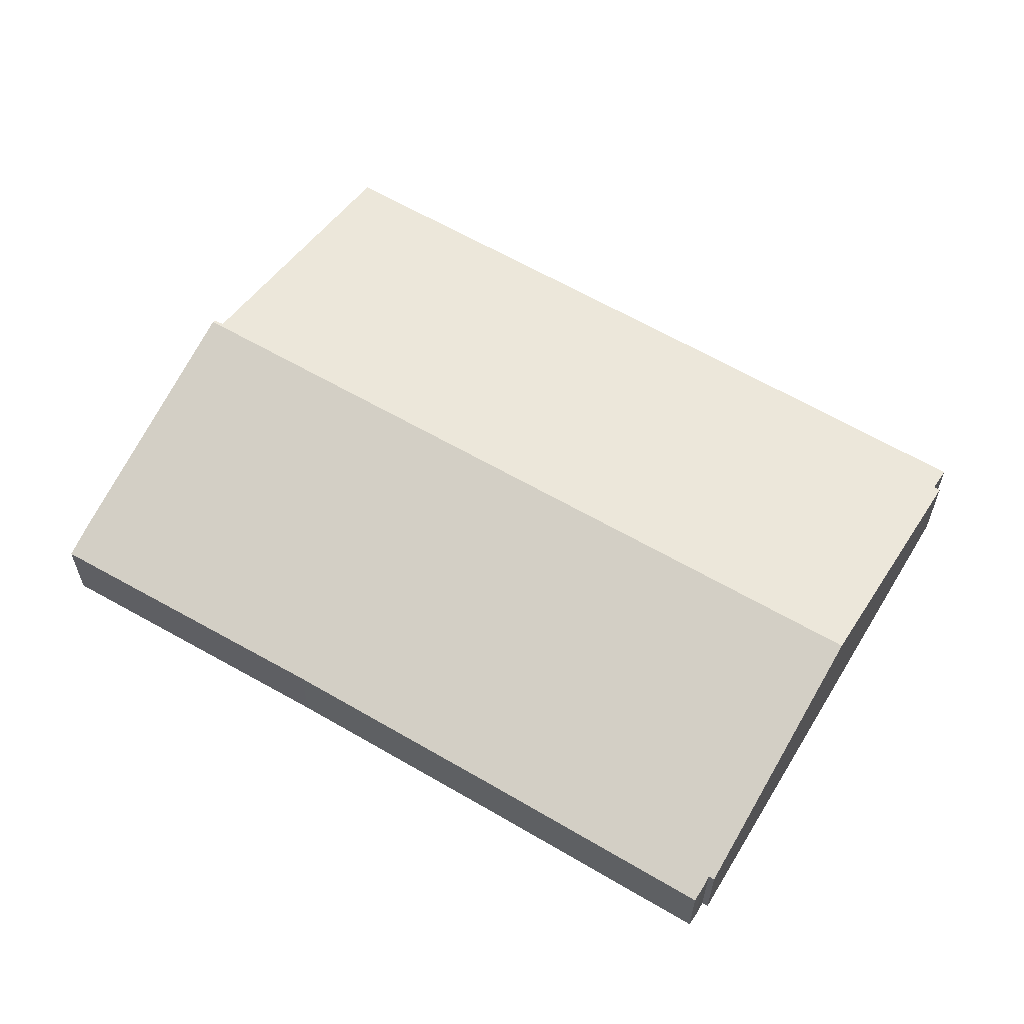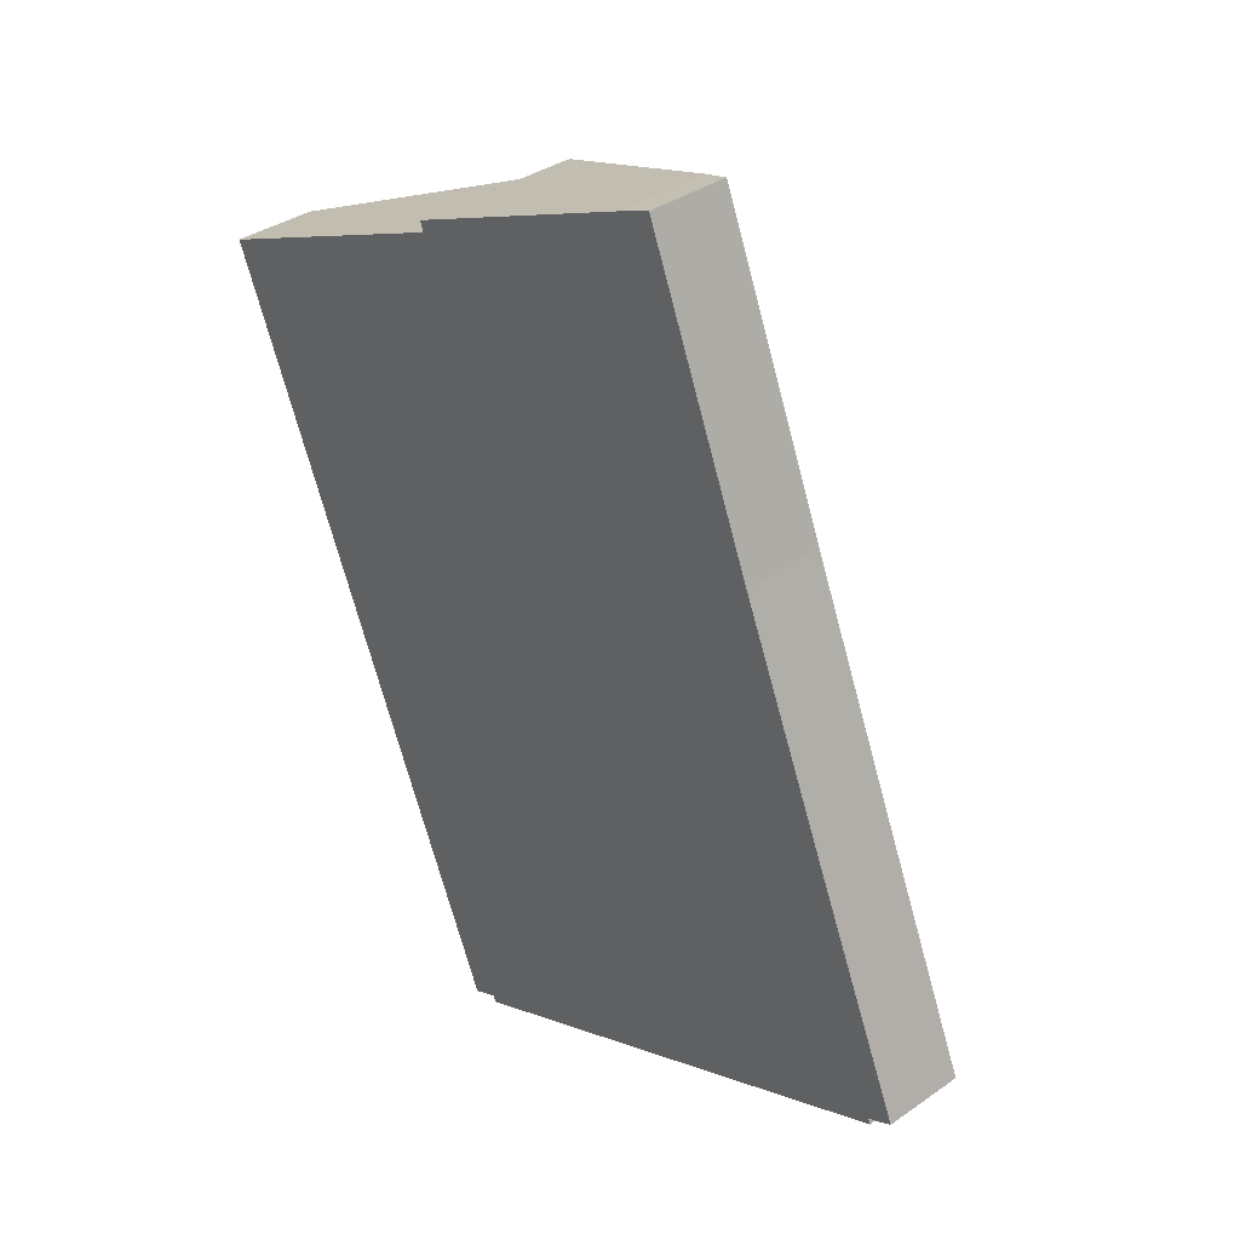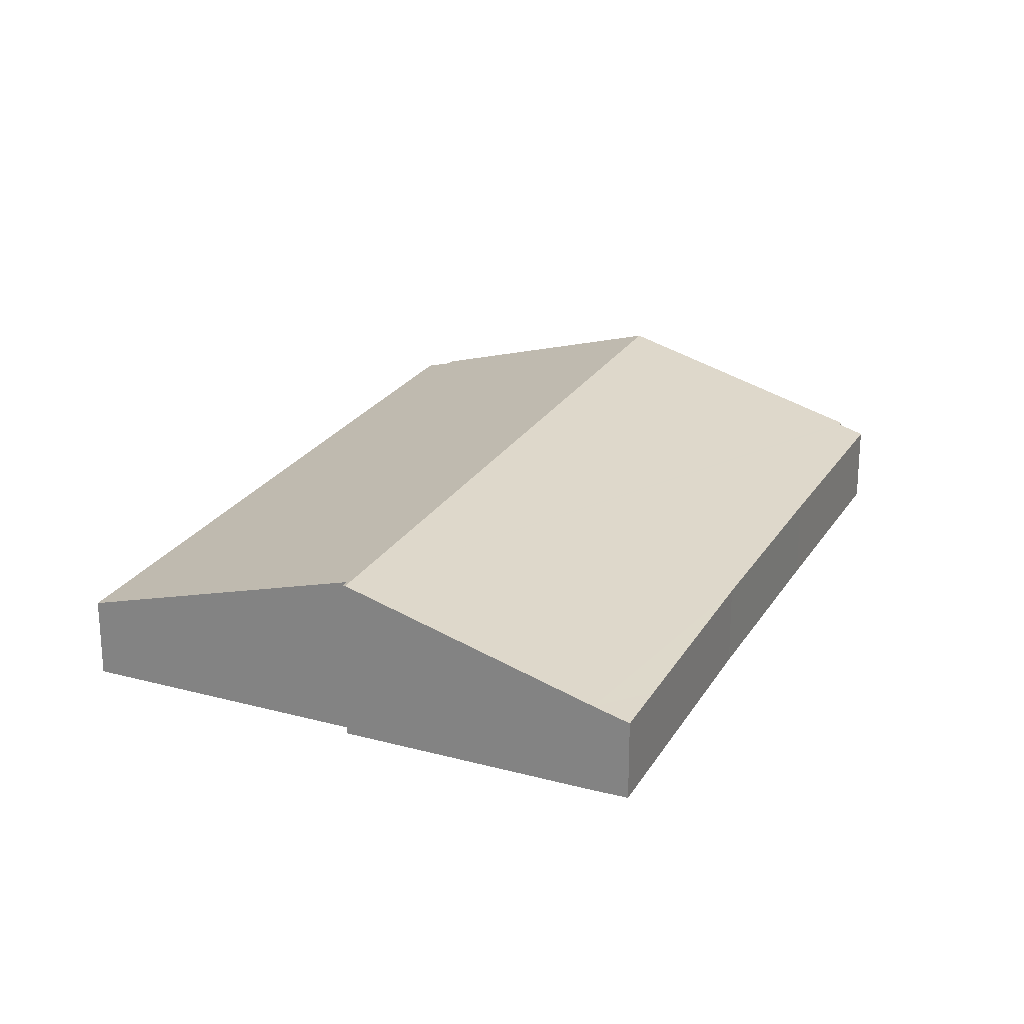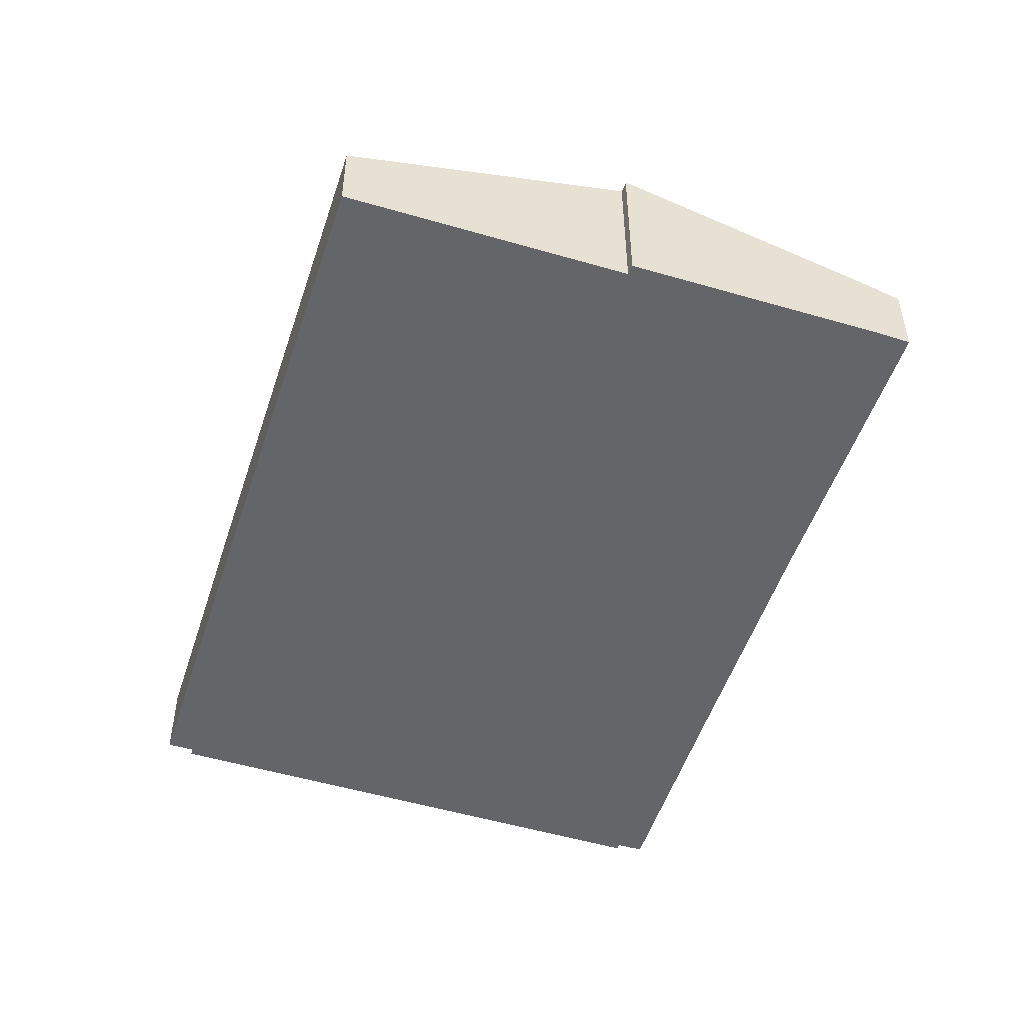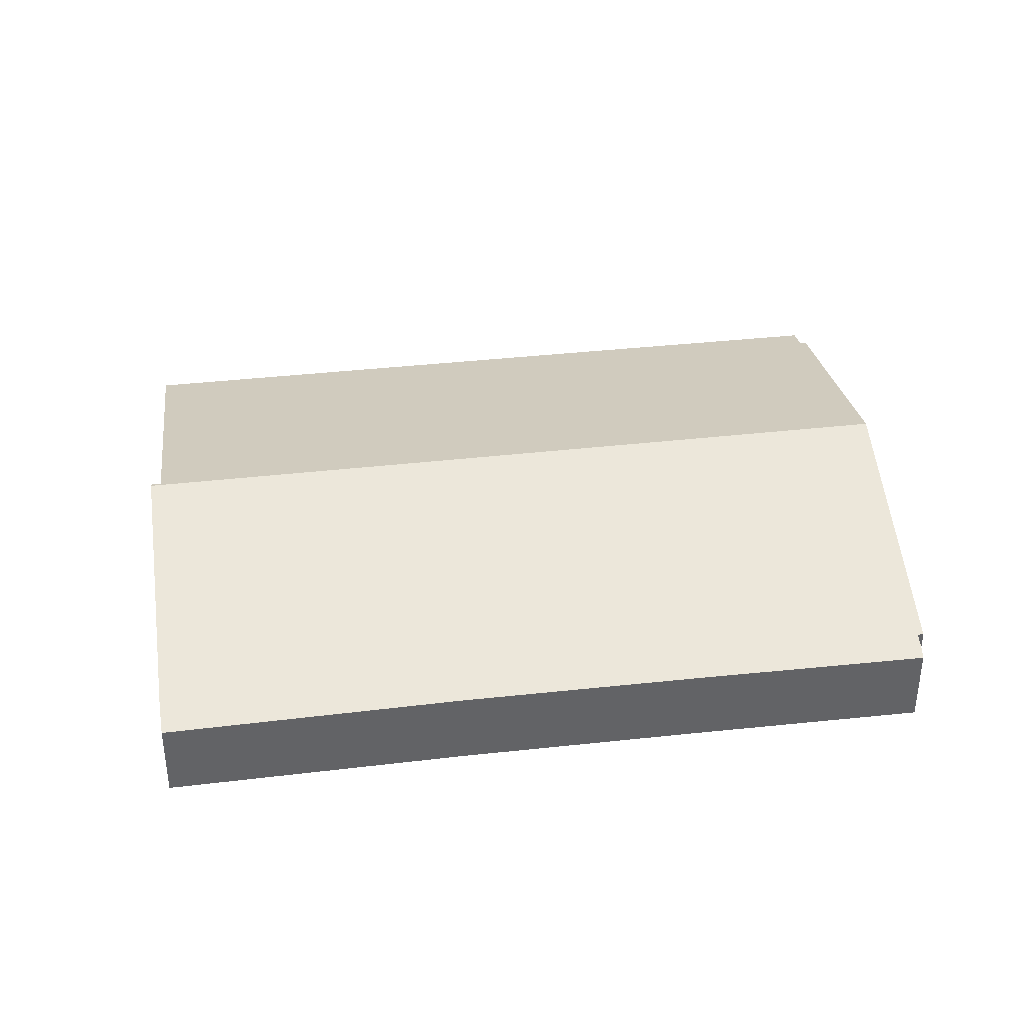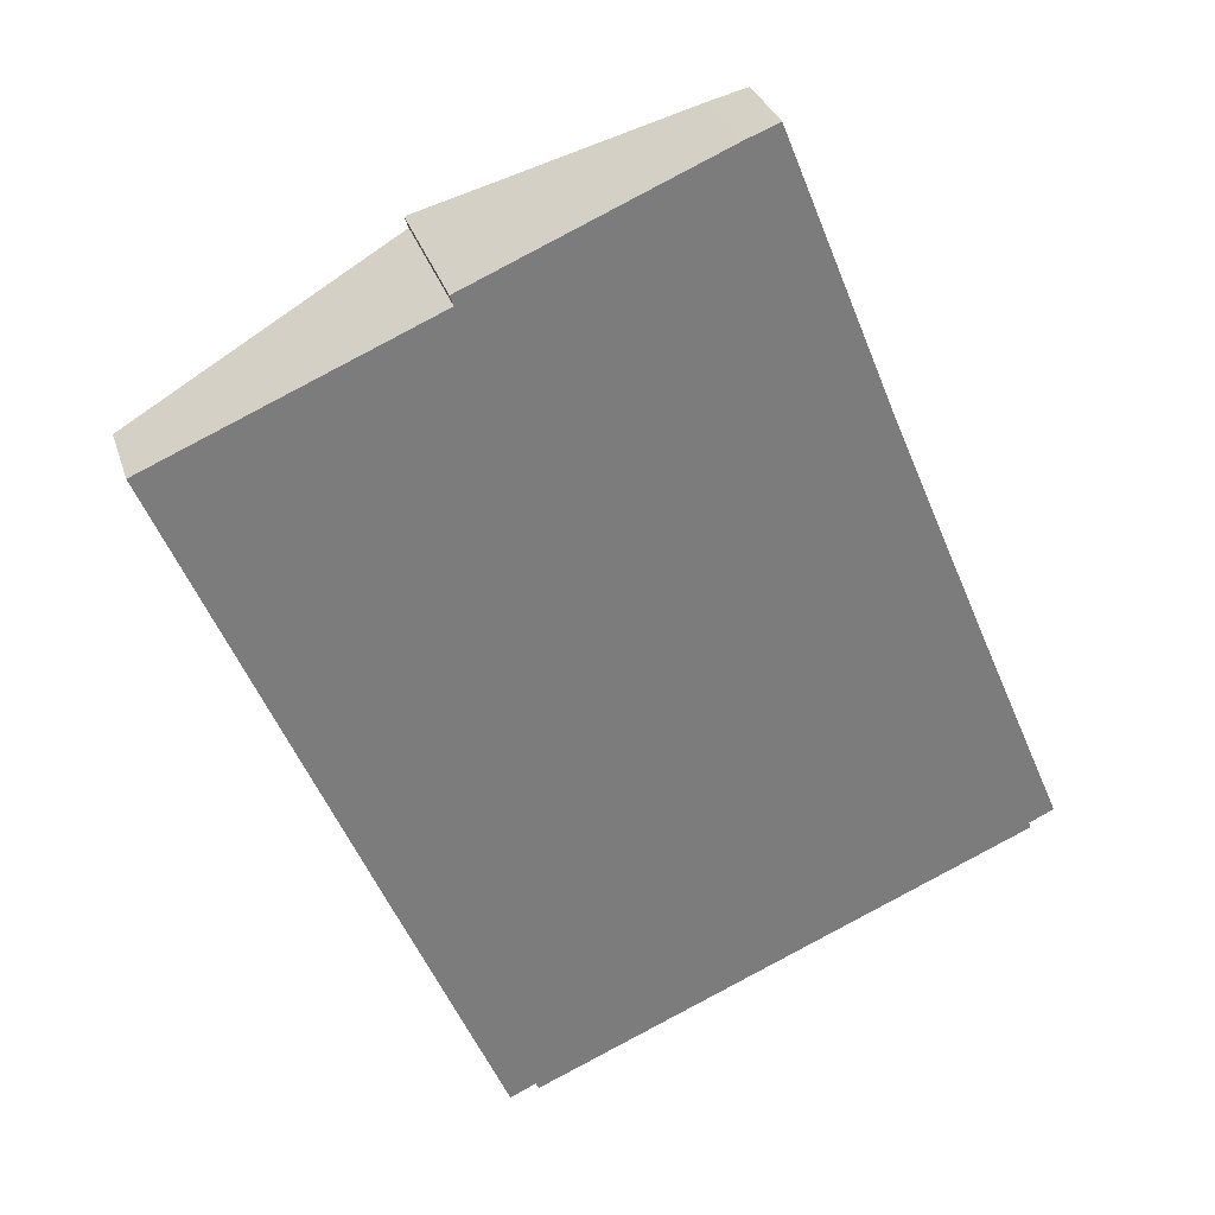
<metadata>
{"format":"obj","ext":"obj","renderer":"f3d","projection":"perspective","resolution":1024,"background":"white","views":[{"elev":61.9,"azim":98.1,"up":"+Y"},{"elev":36.1,"azim":47.6,"up":"+Z"},{"elev":23.8,"azim":1.4,"up":"+Y"},{"elev":-51.5,"azim":-40.6,"up":"+Y"},{"elev":39.6,"azim":59.6,"up":"+Y"},{"elev":31.3,"azim":-16.3,"up":"+Z"}]}
</metadata>
<code>
v  37.21 5.258 11.8
v  33.39 5.913 14.92
v  35.61 5.246 15.79
v  43.05 5.303 -2.779
v  49.1 5.286 -17.31
v  55.35 5.246 -32.1
v  54.61 5.477 -32.48
v  53.72 5.745 -32.83
v  17.73 10.68 8.269
v  53.87 5.747 -33.22
v  37.64 10.68 -40.05
v  12.63 5.252 -30.24
v  21.43 5.806 -46.39
v  19.77 5.298 -47.13
v  21.61 5.807 -46.81
v  7.02 5.229 -16.83
v  3.75 5.219 -8.989
v  17.76 10.61 7.54
v  3.75 6.348 1.592
v  0 5.207 3.188e-16
v  17.54 10.62 8.19
v  0 0 0
v  3.75 -9.748e-17 1.592
v  17.76 -4.617e-16 7.54
v  17.54 -5.015e-16 8.19
v  33.39 -9.136e-16 14.92
v  17.73 -5.063e-16 8.269
v  35.61 -9.67e-16 15.79
v  37.21 -7.228e-16 11.8
v  43.05 1.702e-16 -2.779
v  49.1 1.06e-15 -17.31
v  53.87 2.034e-15 -33.22
v  53.72 2.01e-15 -32.83
v  55.35 1.966e-15 -32.1
v  54.61 1.989e-15 -32.48
v  37.64 2.453e-15 -40.05
v  21.61 2.866e-15 -46.81
v  21.43 2.841e-15 -46.39
v  19.77 2.886e-15 -47.13
v  12.63 1.851e-15 -30.24
v  7.02 1.03e-15 -16.83
v  3.75 5.504e-16 -8.989
g defaultobject
f 1 2 3
f 2 1 4
f 2 4 5
f 2 5 6
f 2 6 7
f 2 7 8
f 2 8 9
f 9 8 10
f 9 10 11
f 12 13 14
f 13 11 15
f 11 13 12
f 11 12 16
f 11 16 17
f 11 17 18
f 11 18 9
f 18 17 19
f 19 17 20
f 9 18 21
f 22 19 20
f 19 22 18
f 18 22 23
f 18 23 24
f 21 2 9
f 2 21 25
f 2 25 26
f 26 25 27
f 18 25 21
f 25 18 24
f 26 3 2
f 3 26 28
f 28 1 3
f 1 28 29
f 1 29 4
f 4 29 30
f 4 30 5
f 5 30 31
f 8 32 10
f 32 8 33
f 31 6 5
f 6 31 34
f 6 35 7
f 35 6 34
f 7 33 8
f 33 7 35
f 32 11 10
f 11 32 36
f 11 36 15
f 15 36 37
f 38 14 13
f 14 38 39
f 37 13 15
f 13 37 38
f 39 12 14
f 12 39 40
f 12 40 16
f 16 40 41
f 16 41 17
f 17 41 42
f 17 42 20
f 20 42 22
f 36 38 37
f 38 40 39
f 40 38 36
f 40 36 32
f 40 32 33
f 40 33 35
f 40 35 34
f 40 34 31
f 40 31 41
f 41 31 30
f 41 30 42
f 42 30 22
f 22 30 29
f 22 29 23
f 23 29 24
f 24 29 25
f 25 29 27
f 27 29 26
f 26 29 28

</code>
